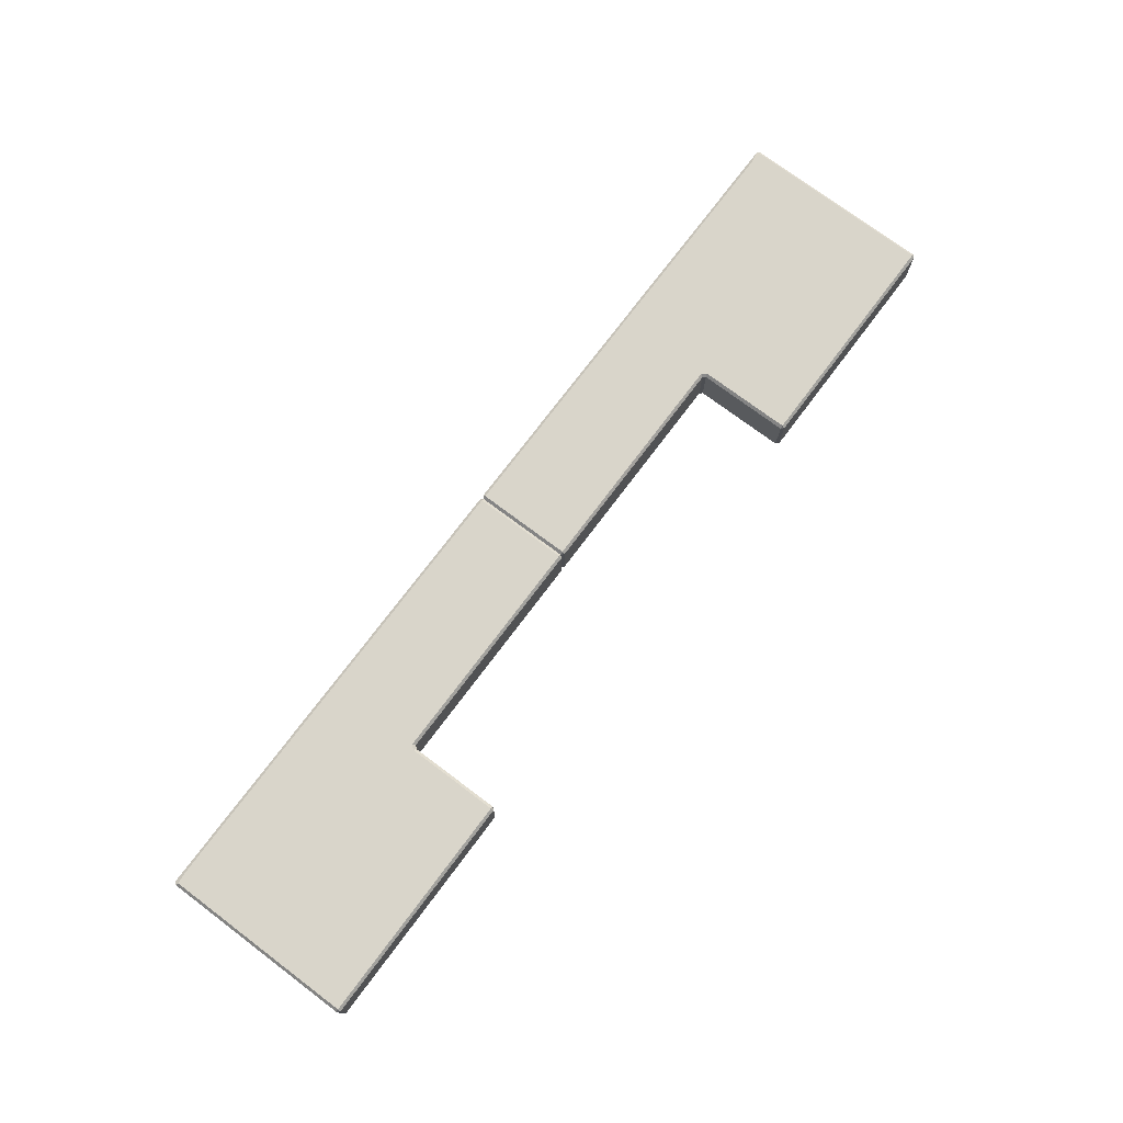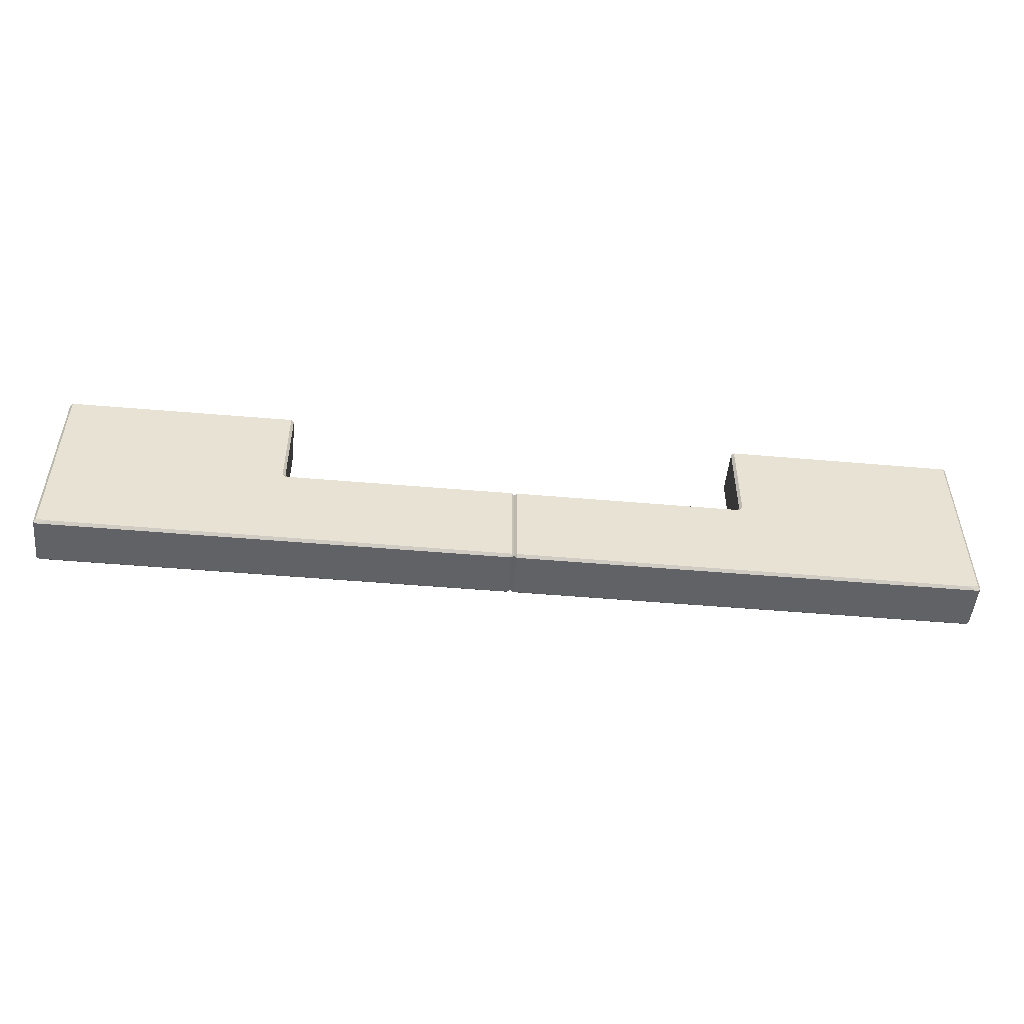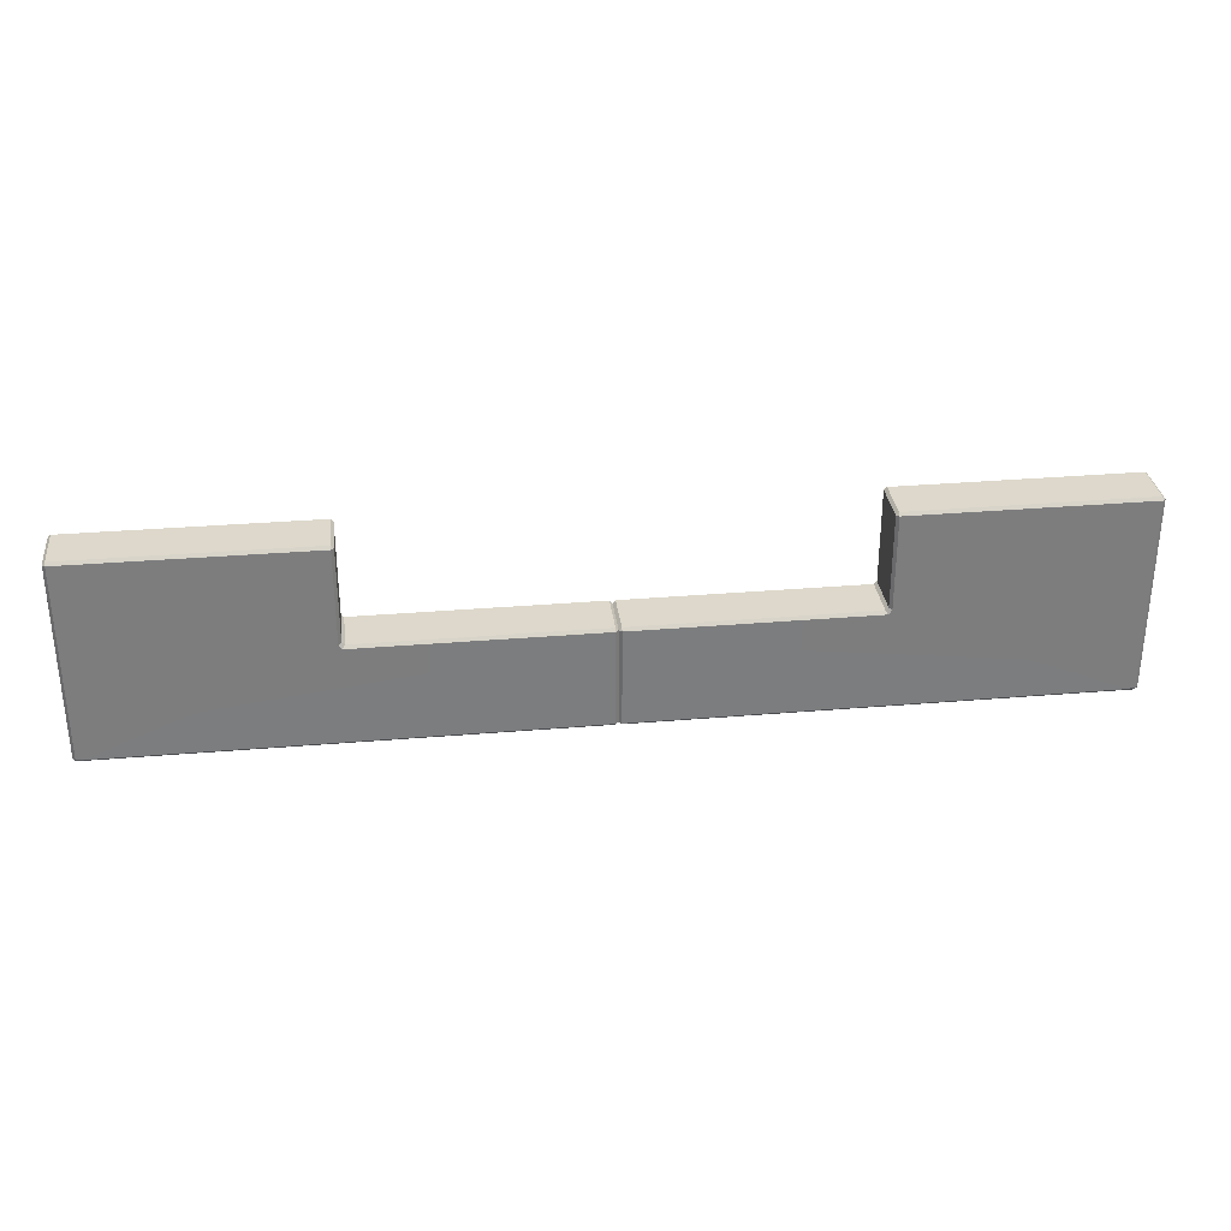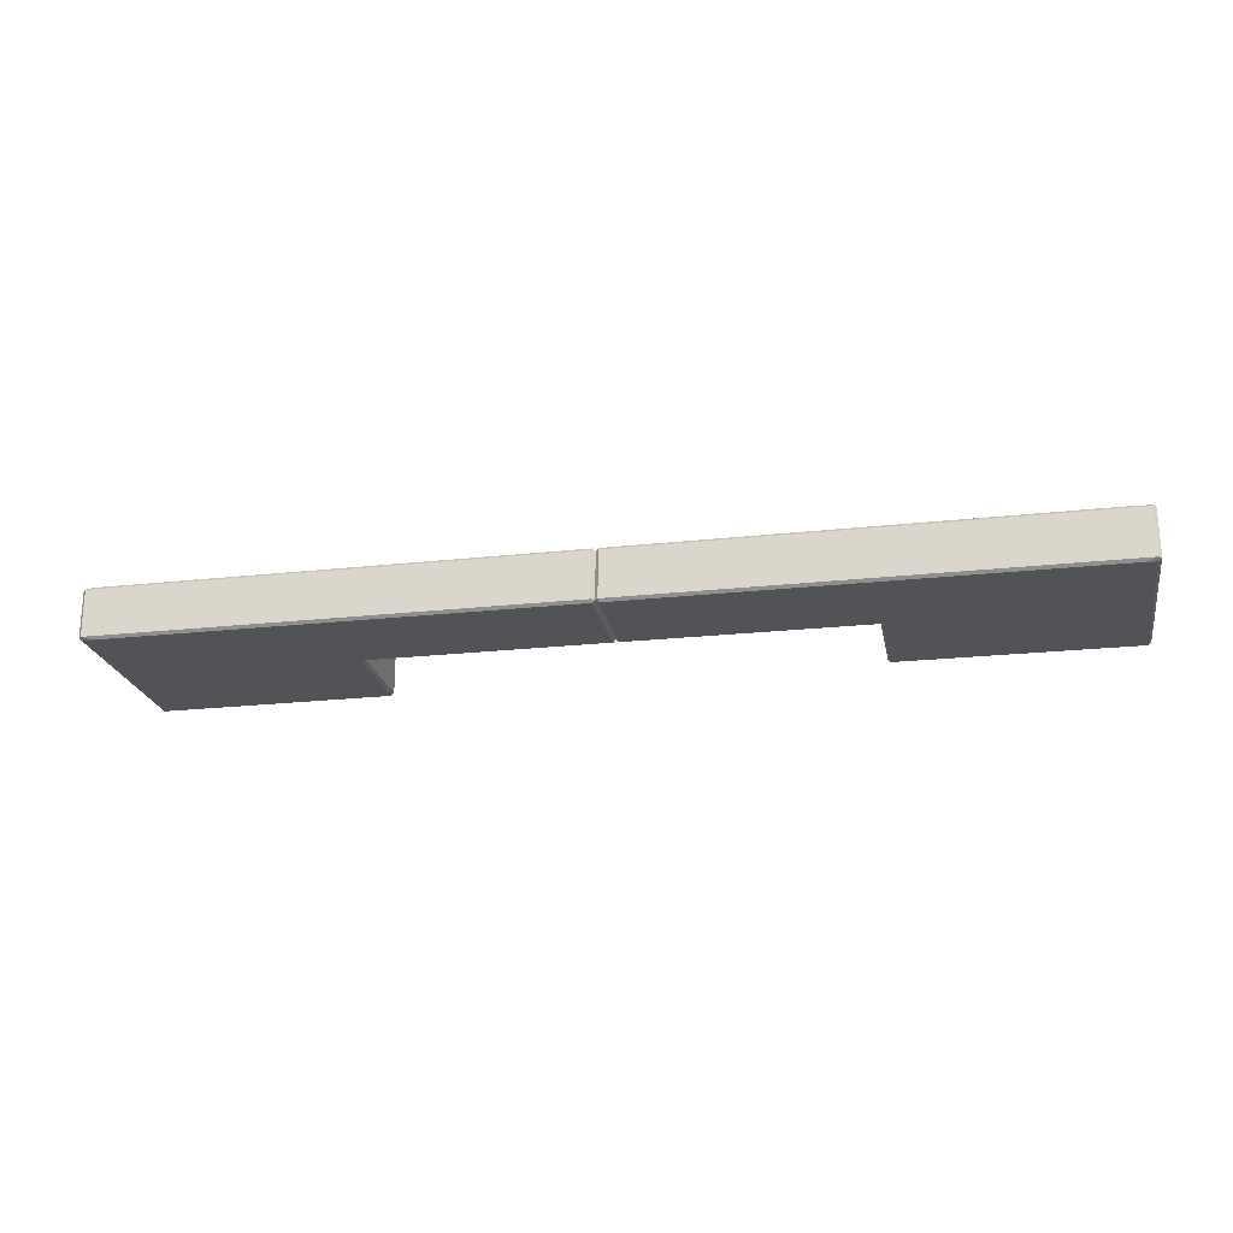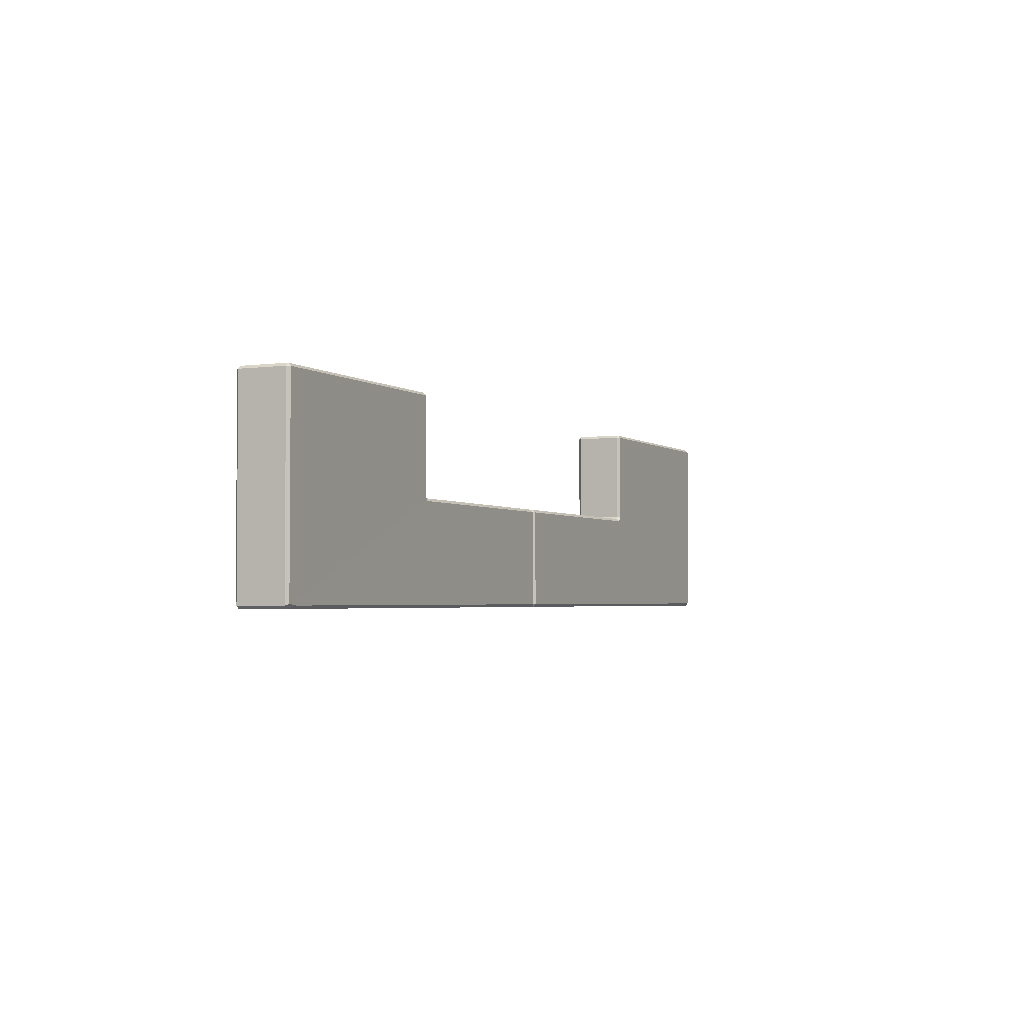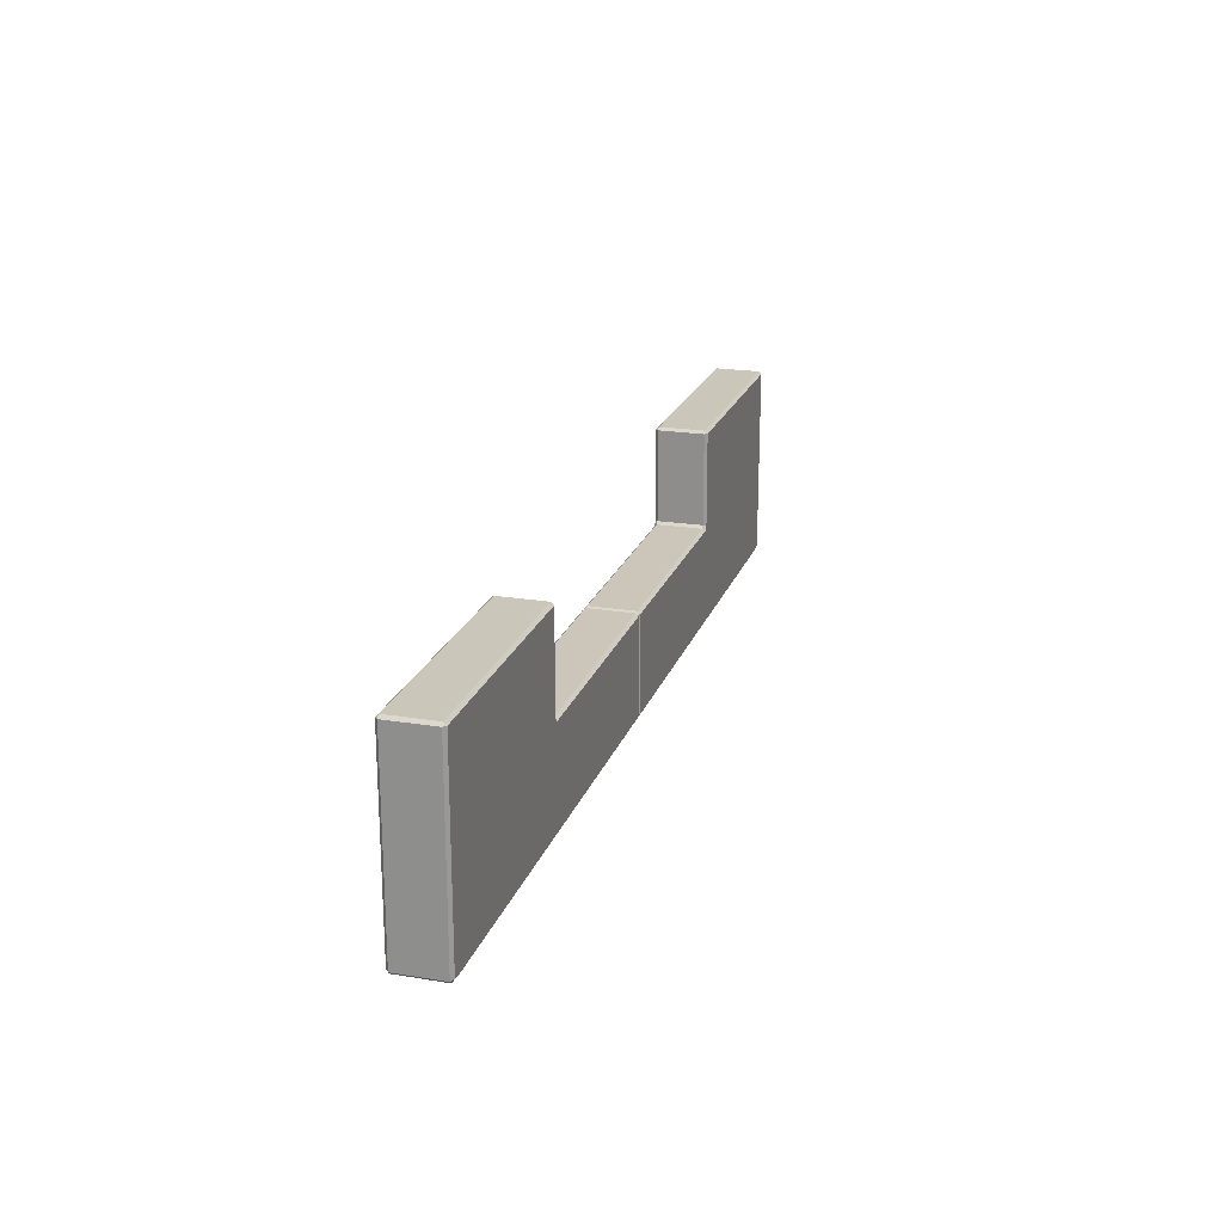
<metadata>
{"format":"obj","ext":"obj","renderer":"f3d","projection":"perspective","resolution":1024,"background":"white","views":[{"elev":74.6,"azim":126.9,"up":"+Z"},{"elev":-50.6,"azim":-5.4,"up":"+Y"},{"elev":31.3,"azim":-6.9,"up":"+Y"},{"elev":-22.2,"azim":10.9,"up":"+Z"},{"elev":-2.8,"azim":115.3,"up":"+Y"},{"elev":21.1,"azim":106.4,"up":"+Y"}]}
</metadata>
<code>
o door.002_Circle.002
v -36.73 0.04042 -49.16
v -36.71 0.04766 -49.18
v -36.65 0.04044 -49.18
v -36.71 0.02573 -49.16
v -34.19 0.0259 -49.16
v -34.19 0.04063 -49.18
v -36.71 1.092 -49.16
v -36.71 1.078 -49.18
v -36.73 1.078 -49.16
v -34.19 0.5543 -49.17
v -34.19 0.5689 -49.16
v -35.44 0.5689 -49.16
v -35.45 0.5542 -49.17
v -35.47 0.5787 -49.17
v -35.45 0.5835 -49.16
v -35.47 1.092 -49.16
v -35.45 1.078 -49.16
v -35.47 1.078 -49.17
v -36.73 0.04015 -48.91
v -36.71 0.02546 -48.91
v -36.65 0.04013 -48.9
v -36.71 0.04735 -48.9
v -34.19 0.03993 -48.9
v -34.19 0.02528 -48.91
v -36.71 1.092 -48.91
v -36.73 1.078 -48.91
v -36.71 1.078 -48.9
v -34.19 0.5683 -48.91
v -34.19 0.5536 -48.9
v -35.44 0.5684 -48.91
v -35.45 0.5831 -48.91
v -35.47 0.5782 -48.9
v -35.45 0.5537 -48.9
v -35.47 1.092 -48.91
v -35.47 1.078 -48.9
v -35.45 1.078 -48.91
v -31.63 0.04042 -49.16
v -31.64 0.04766 -49.18
v -31.7 0.04044 -49.18
v -31.64 0.02573 -49.16
v -34.18 0.04059 -49.16
v -34.16 0.0259 -49.16
v -34.16 0.04063 -49.18
v -31.64 1.092 -49.16
v -31.64 1.078 -49.18
v -31.63 1.078 -49.16
v -34.18 0.5543 -49.16
v -34.16 0.5543 -49.17
v -34.16 0.5689 -49.16
v -32.92 0.5689 -49.16
v -32.9 0.5542 -49.17
v -32.89 0.5787 -49.17
v -32.9 0.5835 -49.16
v -32.89 1.092 -49.16
v -32.9 1.078 -49.16
v -32.89 1.078 -49.17
v -31.63 0.04015 -48.91
v -31.64 0.02546 -48.91
v -31.7 0.04013 -48.9
v -31.64 0.04735 -48.9
v -34.18 0.03997 -48.91
v -34.16 0.03993 -48.9
v -34.16 0.02528 -48.91
v -31.64 1.092 -48.91
v -31.63 1.078 -48.91
v -31.64 1.078 -48.9
v -34.18 0.5536 -48.91
v -34.16 0.5683 -48.91
v -34.16 0.5536 -48.9
v -32.92 0.5684 -48.91
v -32.9 0.5831 -48.91
v -32.89 0.5782 -48.9
v -32.9 0.5537 -48.9
v -32.89 1.092 -48.91
v -32.89 1.078 -48.9
v -32.9 1.078 -48.91
f 9 1 19 26
f 4 5 24 20
f 32 35 27 22
f 16 7 25 34
f 15 17 36 31
f 11 12 30 28
f 23 29 33 21
f 3 13 10 6
f 1 2 3 4
f 41 5 6
f 7 8 9
f 47 10 11
f 12 13 14 15
f 16 17 18
f 19 20 21 22
f 61 23 24
f 25 26 27
f 67 28 29
f 30 31 32 33
f 34 35 36
f 6 10 47 41
f 12 11 10 13
f 7 16 18 8
f 17 15 14 18
f 1 9 8 2
f 5 4 3 6
f 2 14 13 3
f 61 67 29 23
f 33 29 28 30
f 27 35 34 25
f 35 32 31 36
f 22 27 26 19
f 23 21 20 24
f 21 33 32 22
f 4 20 19 1
f 41 61 24 5
f 9 26 25 7
f 11 28 67 47
f 15 31 30 12
f 16 34 36 17
f 2 8 18 14
f 46 65 57 37
f 40 58 63 42
f 72 60 66 75
f 54 74 64 44
f 53 71 76 55
f 49 68 70 50
f 62 59 73 69
f 41 61 67 47
f 39 43 48 51
f 37 40 39 38
f 41 43 42
f 44 46 45
f 47 49 48
f 50 53 52 51
f 54 56 55
f 57 60 59 58
f 61 63 62
f 64 66 65
f 67 69 68
f 70 73 72 71
f 74 76 75
f 43 41 47 48
f 50 51 48 49
f 44 45 56 54
f 55 56 52 53
f 37 38 45 46
f 42 43 39 40
f 38 39 51 52
f 61 62 69 67
f 73 70 68 69
f 66 64 74 75
f 75 76 71 72
f 60 57 65 66
f 62 63 58 59
f 59 60 72 73
f 40 37 57 58
f 41 42 63 61
f 46 44 64 65
f 49 47 67 68
f 53 50 70 71
f 54 55 76 74
f 38 52 56 45

</code>
